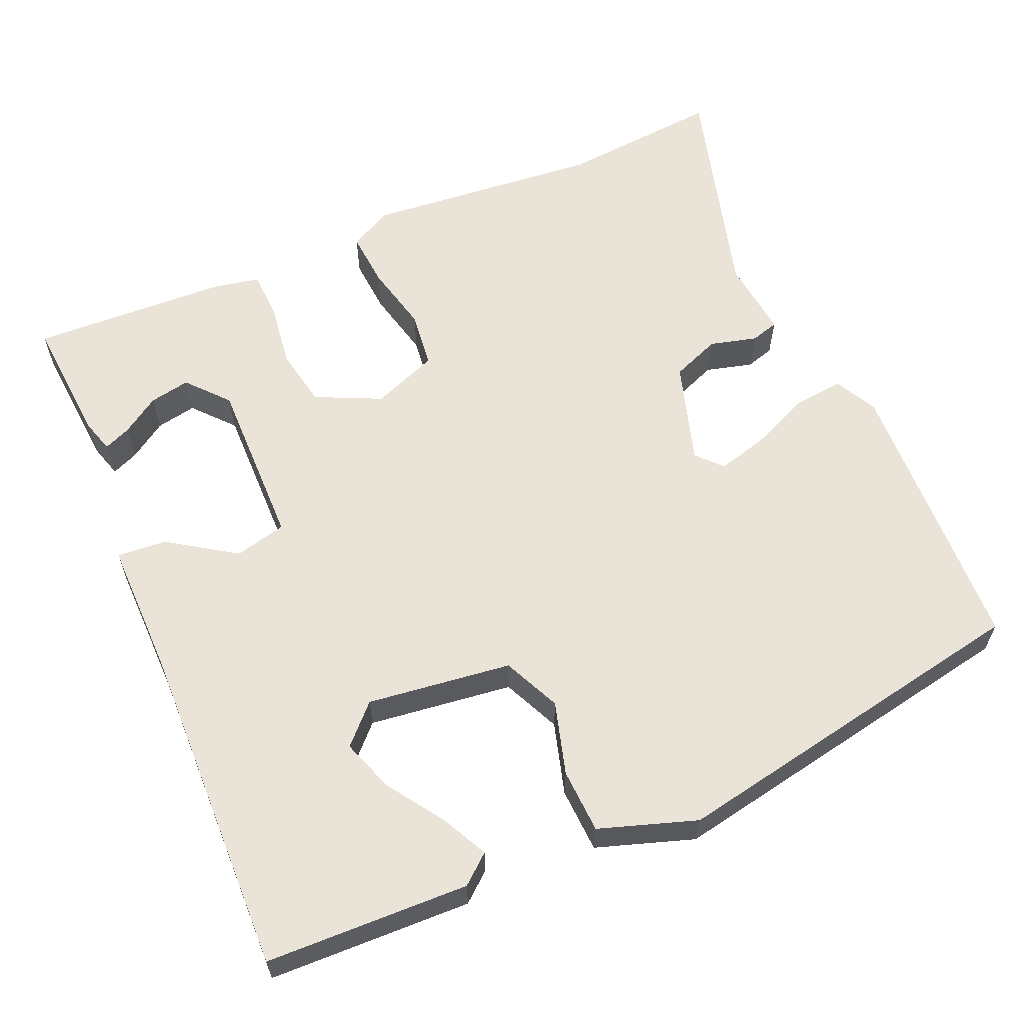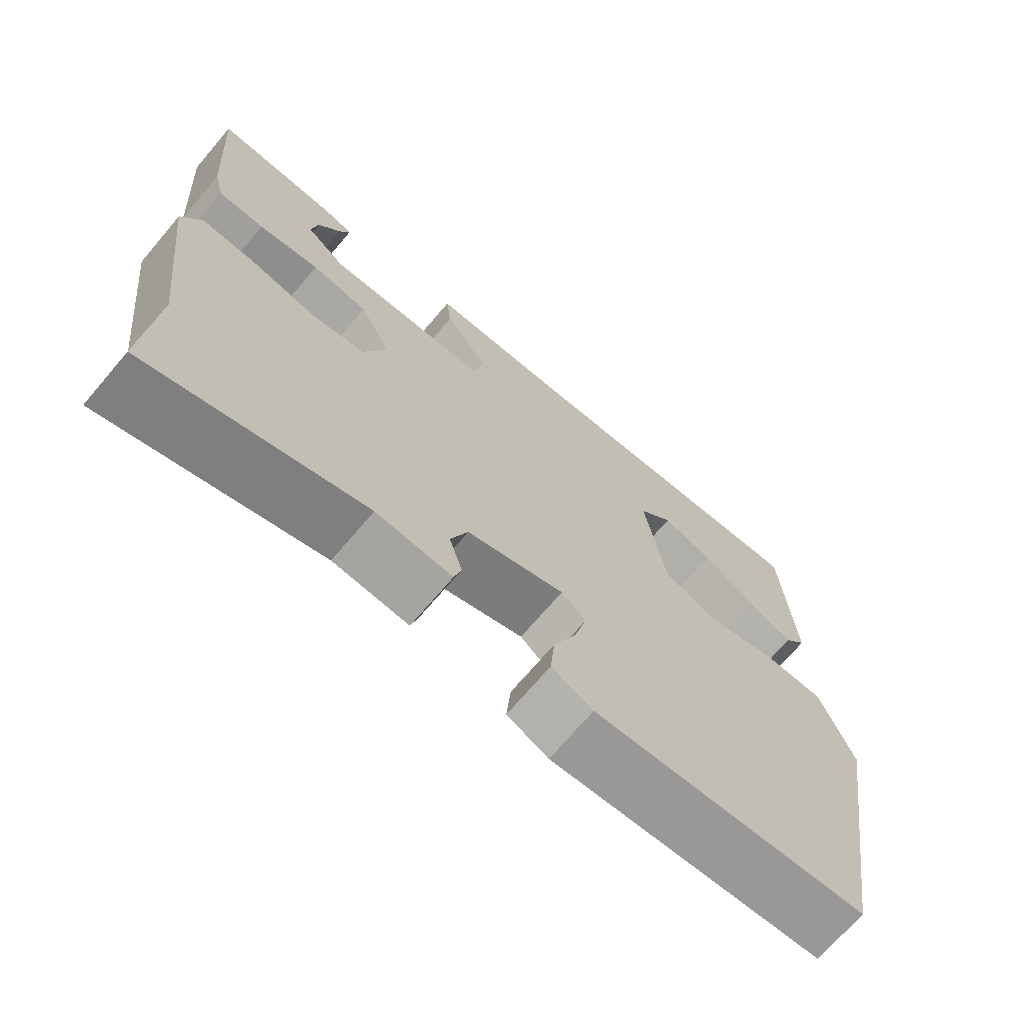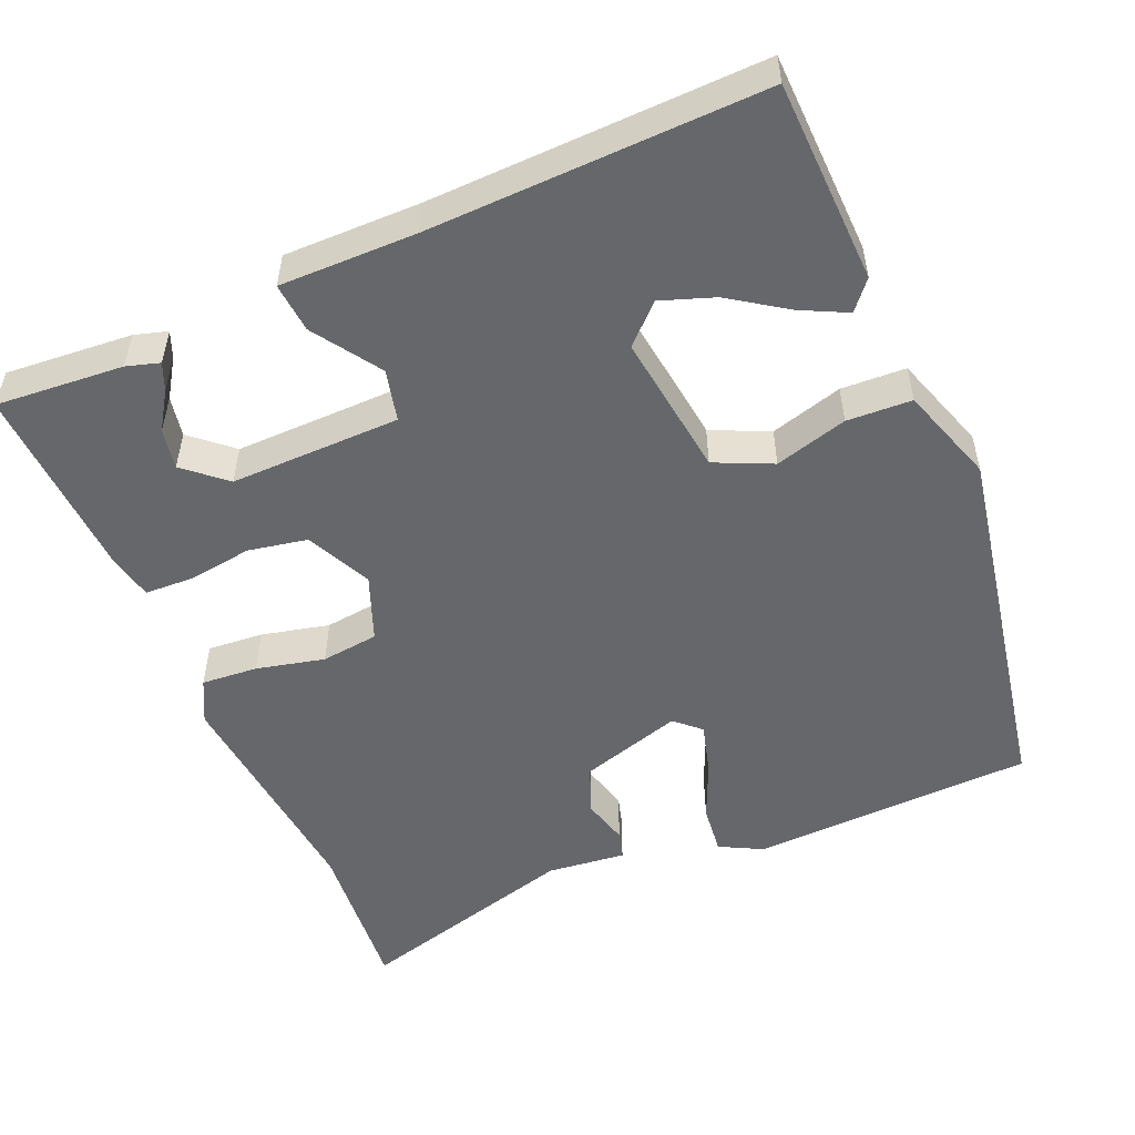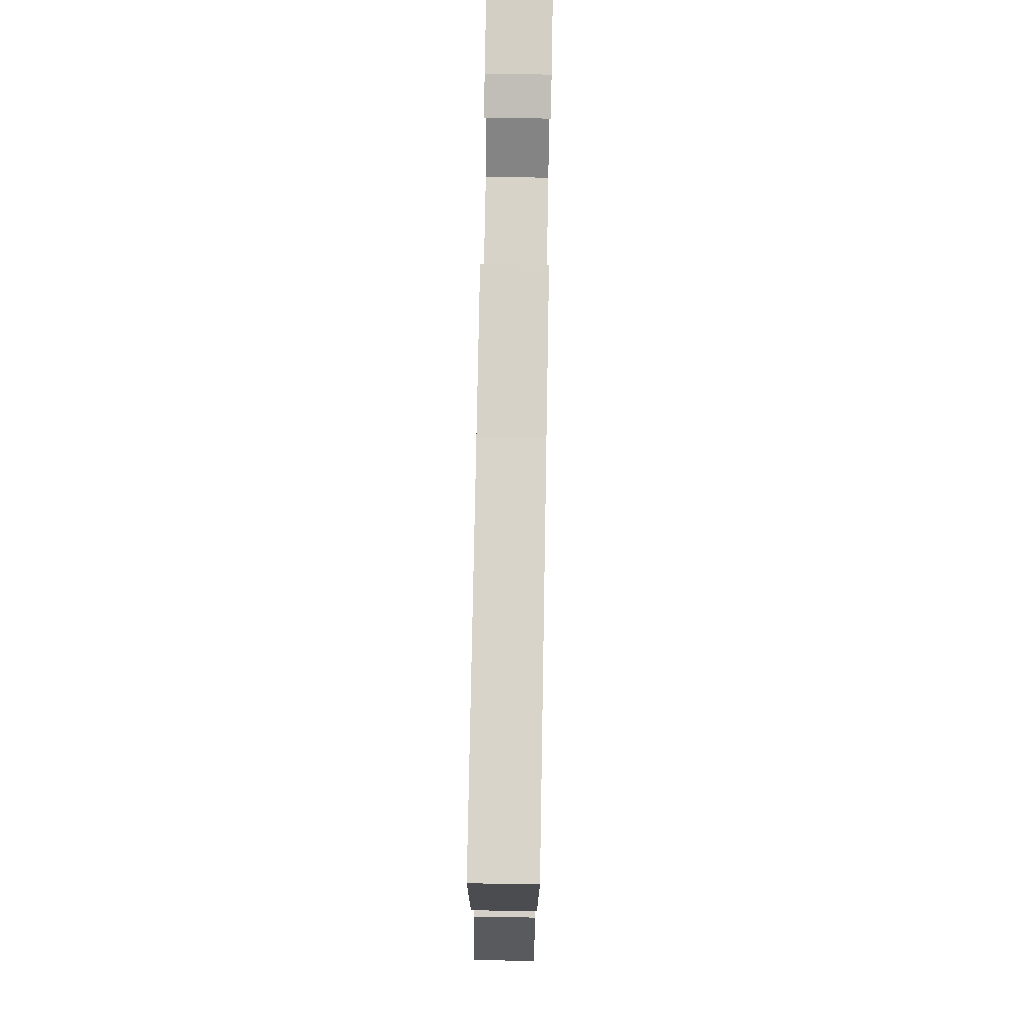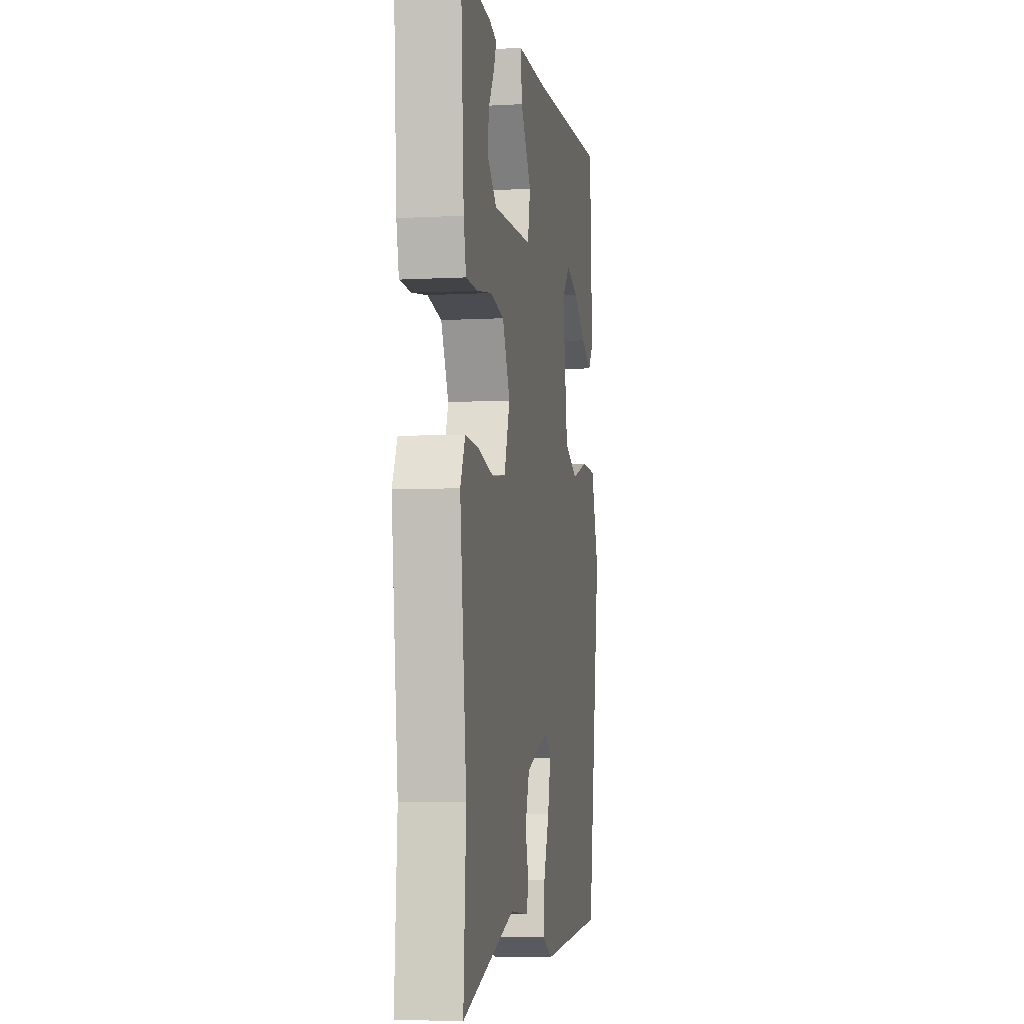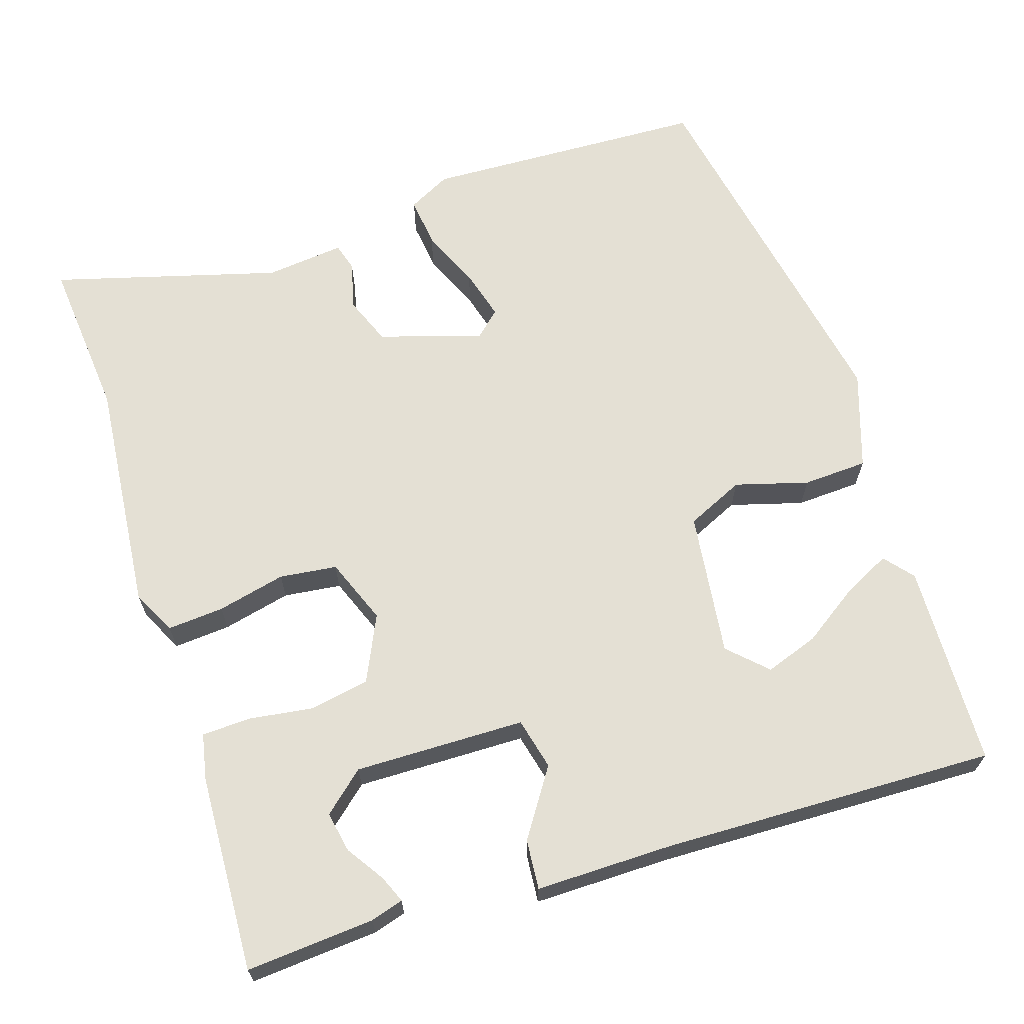
<metadata>
{"format":"obj","ext":"obj","renderer":"f3d","projection":"perspective","resolution":1024,"background":"white","views":[{"elev":60.8,"azim":65.2,"up":"+Y"},{"elev":-70.7,"azim":-40.4,"up":"+Z"},{"elev":-52.1,"azim":21.8,"up":"+Y"},{"elev":78.6,"azim":91.0,"up":"+Z"},{"elev":-6.1,"azim":-80.7,"up":"+Z"},{"elev":66.0,"azim":-19.2,"up":"+Y"}]}
</metadata>
<code>
v -0.503 0.07 -0.549
v -0.489 0.07 -0.335
v -0.526 0.07 -0.023
v -0.498 0.07 0.035
v -0.423 0.07 0.031
v -0.332 0.07 0.012
v -0.256 0.07 0.023
v -0.224 0.07 0.111
v -0.267 0.07 0.197
v -0.346 0.07 0.21
v -0.431 0.07 0.196
v -0.496 0.07 0.197
v -0.51 0.07 0.258
v -0.528 0.07 0.52
v -0.358 0.07 0.511
v -0.314 0.07 0.499
v -0.328 0.07 0.463
v -0.36 0.07 0.412
v -0.369 0.07 0.358
v -0.314 0.07 0.312
v -0.088 0.07 0.321
v -0.073 0.07 0.39
v -0.134 0.07 0.477
v -0.141 0.07 0.543
v 0.04 0.07 0.546
v 0.483 0.07 0.569
v 0.498 0.07 0.3
v 0.467 0.07 0.261
v 0.405 0.07 0.29
v 0.329 0.07 0.339
v 0.258 0.07 0.362
v 0.21 0.07 0.313
v 0.239 0.07 0.122
v 0.316 0.07 0.089
v 0.412 0.07 0.119
v 0.498 0.07 0.117
v 0.544 0.07 -0.011
v 0.464 0.07 -0.505
v 0.087 0.07 -0.529
v 0.03 0.07 -0.501
v 0.036 0.07 -0.434
v 0.068 0.07 -0.355
v 0.085 0.07 -0.287
v 0.051 0.07 -0.257
v -0.084 0.07 -0.302
v -0.108 0.07 -0.367
v -0.09 0.07 -0.429
v -0.1 0.07 -0.467
v -0.205 0.07 -0.458
v -0.503 0 -0.549
v -0.489 0 -0.335
v -0.526 0 -0.023
v -0.498 0 0.035
v -0.423 0 0.031
v -0.332 0 0.012
v -0.256 0 0.023
v -0.224 0 0.111
v -0.267 0 0.197
v -0.346 0 0.21
v -0.431 0 0.196
v -0.496 0 0.197
v -0.51 0 0.258
v -0.528 0 0.52
v -0.358 0 0.511
v -0.314 0 0.499
v -0.328 0 0.463
v -0.36 0 0.412
v -0.369 0 0.358
v -0.314 0 0.312
v -0.088 0 0.321
v -0.073 0 0.39
v -0.134 0 0.477
v -0.141 0 0.543
v 0.04 0 0.546
v 0.483 0 0.569
v 0.498 0 0.3
v 0.467 0 0.261
v 0.405 0 0.29
v 0.329 0 0.339
v 0.258 0 0.362
v 0.21 0 0.313
v 0.239 0 0.122
v 0.316 0 0.089
v 0.412 0 0.119
v 0.498 0 0.117
v 0.544 0 -0.011
v 0.464 0 -0.505
v 0.087 0 -0.529
v 0.03 0 -0.501
v 0.036 0 -0.434
v 0.068 0 -0.355
v 0.085 0 -0.287
v 0.051 0 -0.257
v -0.084 0 -0.302
v -0.108 0 -0.367
v -0.09 0 -0.429
v -0.1 0 -0.467
v -0.205 0 -0.458
f 46 47 48 49
f 49 1 2
f 46 49 2
f 45 46 2
f 4 5 6
f 3 4 6
f 2 3 6
f 45 2 6
f 44 45 6
f 40 41 42
f 39 40 42
f 38 39 42
f 37 38 42
f 36 37 42
f 35 36 42
f 34 35 42
f 33 34 42 43
f 32 33 43 44
f 28 29 30
f 27 28 30
f 26 27 30
f 25 26 30
f 25 30 31
f 25 31 32
f 24 25 32
f 23 24 32
f 22 23 32
f 16 17 18
f 15 16 18
f 14 15 18
f 13 14 18
f 12 13 18
f 12 18 19
f 12 19 20
f 11 12 20
f 10 11 20
f 44 6 7
f 44 7 8
f 21 22 32 44
f 21 44 8 9
f 9 10 20 21
f 98 97 96 95
f 51 50 98
f 51 98 95
f 51 95 94
f 55 54 53
f 55 53 52
f 55 52 51
f 55 51 94
f 55 94 93
f 91 90 89
f 91 89 88
f 91 88 87
f 91 87 86
f 91 86 85
f 91 85 84
f 91 84 83
f 92 91 83 82
f 93 92 82 81
f 79 78 77
f 79 77 76
f 79 76 75
f 79 75 74
f 80 79 74
f 81 80 74
f 81 74 73
f 81 73 72
f 81 72 71
f 67 66 65
f 67 65 64
f 67 64 63
f 67 63 62
f 67 62 61
f 68 67 61
f 69 68 61
f 69 61 60
f 69 60 59
f 56 55 93
f 57 56 93
f 93 81 71 70
f 58 57 93 70
f 70 69 59 58
f 1 50 51 2
f 2 51 52 3
f 3 52 53 4
f 4 53 54 5
f 5 54 55 6
f 6 55 56 7
f 7 56 57 8
f 8 57 58 9
f 9 58 59 10
f 10 59 60 11
f 11 60 61 12
f 12 61 62 13
f 13 62 63 14
f 14 63 64 15
f 15 64 65 16
f 16 65 66 17
f 17 66 67 18
f 18 67 68 19
f 19 68 69 20
f 20 69 70 21
f 21 70 71 22
f 22 71 72 23
f 23 72 73 24
f 24 73 74 25
f 25 74 75 26
f 26 75 76 27
f 27 76 77 28
f 28 77 78 29
f 29 78 79 30
f 30 79 80 31
f 31 80 81 32
f 32 81 82 33
f 33 82 83 34
f 34 83 84 35
f 35 84 85 36
f 36 85 86 37
f 37 86 87 38
f 38 87 88 39
f 39 88 89 40
f 40 89 90 41
f 41 90 91 42
f 42 91 92 43
f 43 92 93 44
f 44 93 94 45
f 45 94 95 46
f 46 95 96 47
f 47 96 97 48
f 48 97 98 49
f 49 98 50 1

</code>
